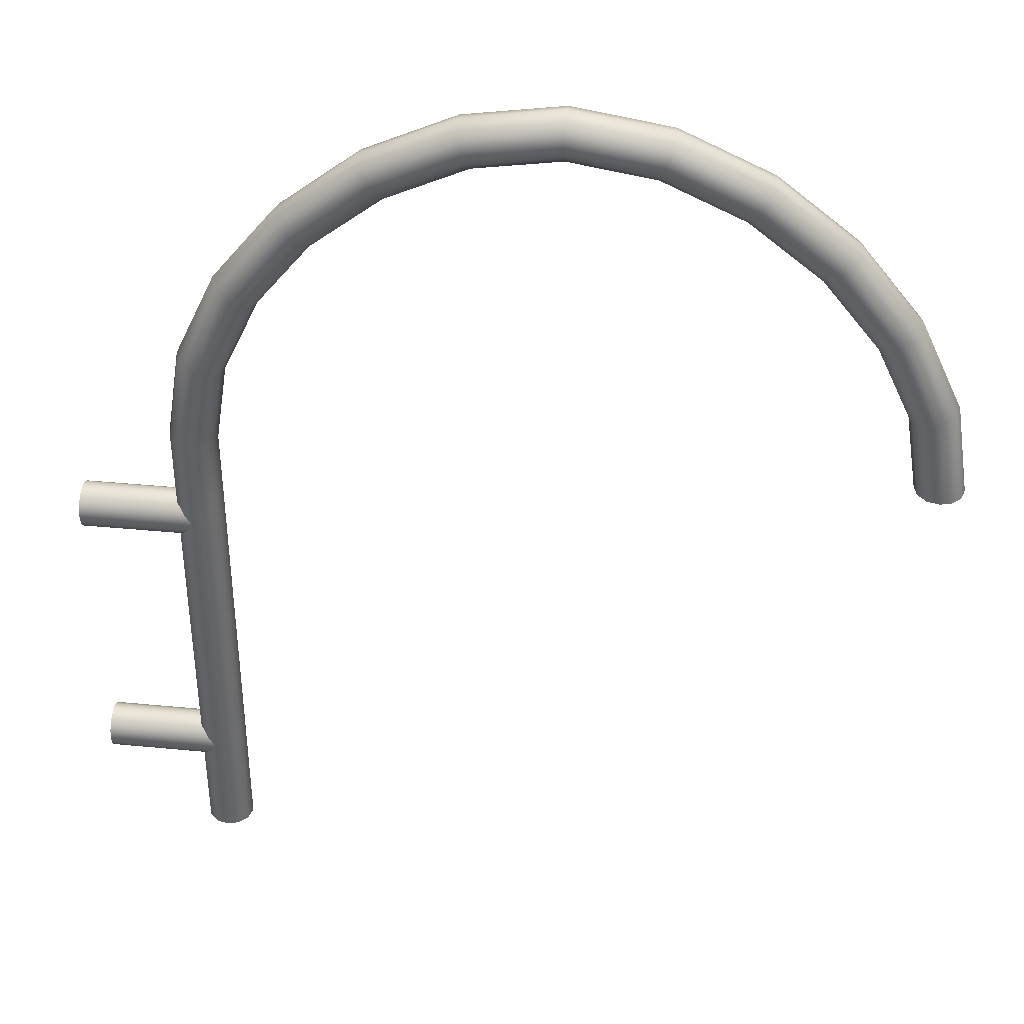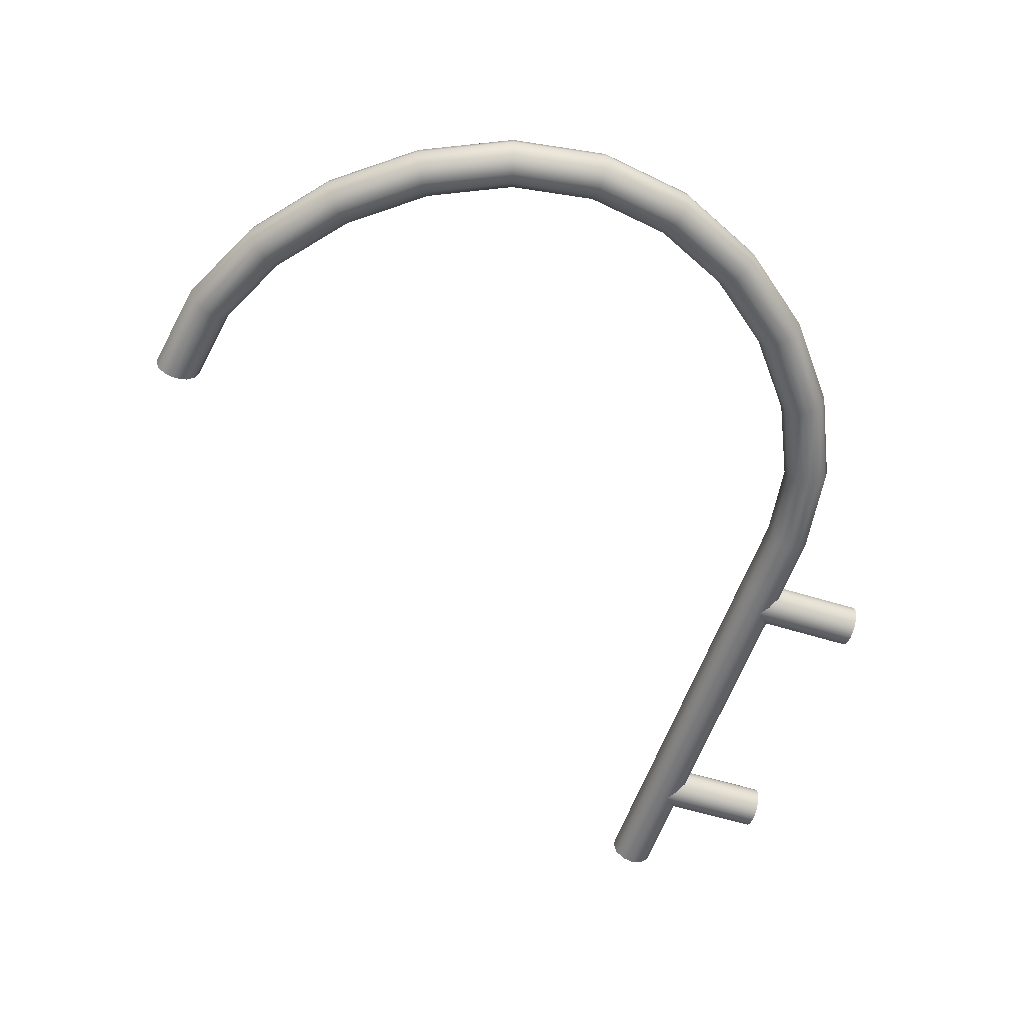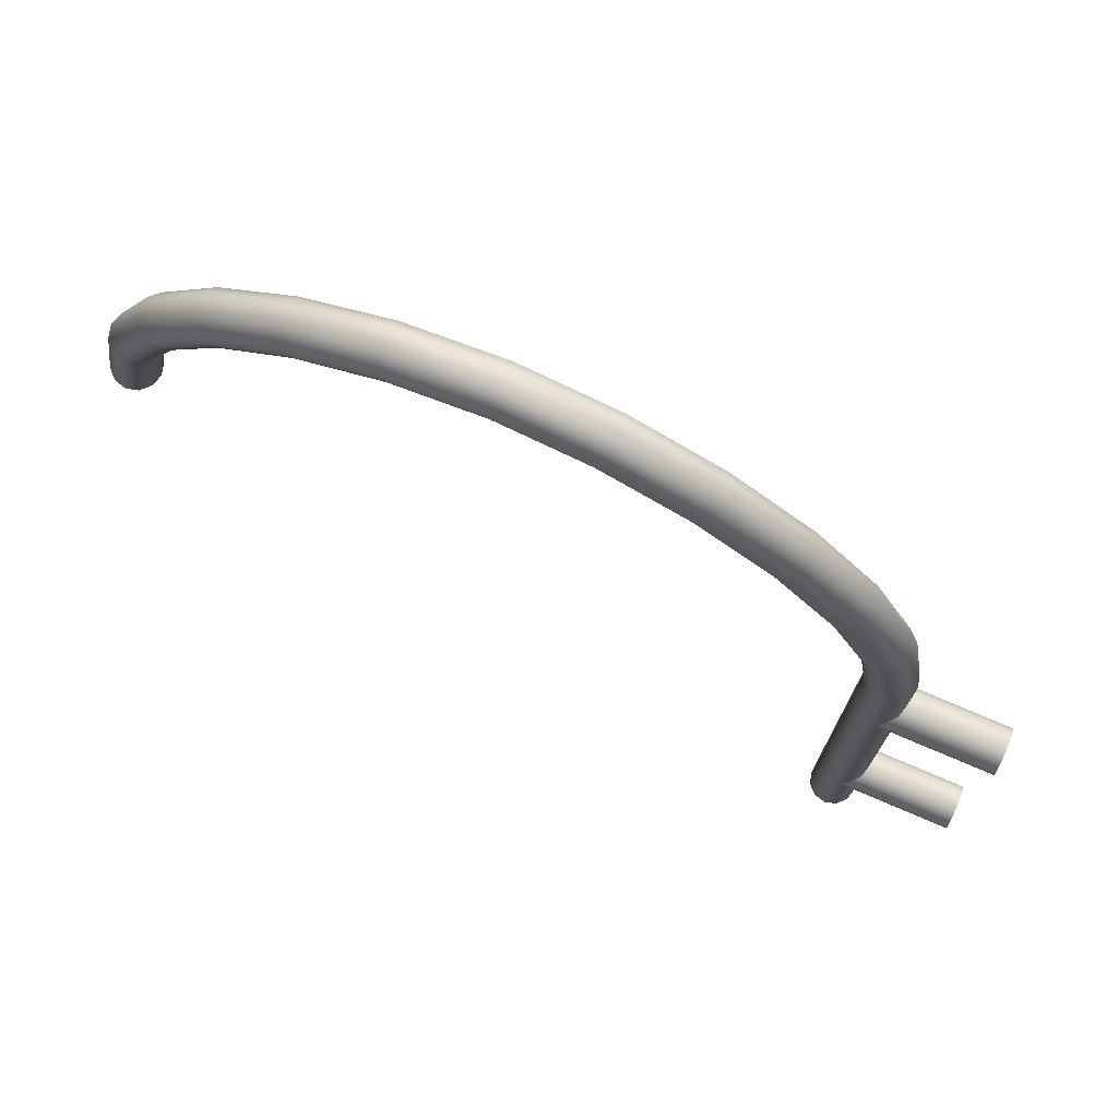
<metadata>
{"format":"obj","ext":"obj","renderer":"f3d","projection":"perspective","resolution":1024,"background":"white","views":[{"elev":39.0,"azim":-173.1,"up":"+Z"},{"elev":-55.4,"azim":-18.4,"up":"+Y"},{"elev":75.4,"azim":23.2,"up":"+Z"}]}
</metadata>
<code>
o Streben
v -0.1 0 -0.06269
v -0.000465 0 -0.06269
v -0.1 0.007271 -0.06414
v -0.000465 0.007271 -0.06414
v -0.1 0.01344 -0.06826
v -0.000465 0.01344 -0.06826
v -0.1 0.01755 -0.07442
v -0.000465 0.01755 -0.07442
v -0.1 0.019 -0.08169
v -0.000465 0.019 -0.08169
v -0.1 0.01755 -0.08896
v -0.000465 0.01755 -0.08896
v -0.1 0.01344 -0.09513
v -0.000465 0.01344 -0.09513
v -0.1 0.007271 -0.09925
v -0.000465 0.007271 -0.09925
v -0.1 0 -0.1007
v -0.000465 0 -0.1007
v -0.1 -0.007271 -0.09925
v -0.000465 -0.007271 -0.09925
v -0.1 -0.01344 -0.09513
v -0.000465 -0.01344 -0.09513
v -0.1 -0.01755 -0.08896
v -0.000465 -0.01755 -0.08896
v -0.1 -0.019 -0.08169
v -0.000465 -0.019 -0.08169
v -0.1 -0.01755 -0.07442
v -0.000465 -0.01755 -0.07442
v -0.1 -0.01344 -0.06826
v -0.000465 -0.01344 -0.06826
v -0.1 -0.007271 -0.06414
v -0.000465 -0.007271 -0.06414
v -0.1 0 -0.3173
v -0.000465 0 -0.3173
v -0.1 0.007271 -0.3187
v -0.000465 0.007271 -0.3187
v -0.1 0.01344 -0.3229
v -0.000465 0.01344 -0.3229
v -0.1 0.01755 -0.329
v -0.000465 0.01755 -0.329
v -0.1 0.019 -0.3363
v -0.000465 0.019 -0.3363
v -0.1 0.01755 -0.3436
v -0.000465 0.01755 -0.3436
v -0.1 0.01344 -0.3497
v -0.000465 0.01344 -0.3497
v -0.1 0.007271 -0.3538
v -0.000465 0.007271 -0.3538
v -0.1 0 -0.3553
v -0.000465 0 -0.3553
v -0.1 -0.007271 -0.3538
v -0.000465 -0.007271 -0.3538
v -0.1 -0.01344 -0.3497
v -0.000465 -0.01344 -0.3497
v -0.1 -0.01755 -0.3436
v -0.000465 -0.01755 -0.3436
v -0.1 -0.019 -0.3363
v -0.000465 -0.019 -0.3363
v -0.1 -0.01755 -0.329
v -0.000465 -0.01755 -0.329
v -0.1 -0.01344 -0.3229
v -0.000465 -0.01344 -0.3229
v -0.1 -0.007271 -0.3187
v -0.000465 -0.007271 -0.3187
f 2 3 1
f 4 5 3
f 6 7 5
f 8 9 7
f 10 11 9
f 12 13 11
f 14 15 13
f 16 17 15
f 18 19 17
f 20 21 19
f 22 23 21
f 24 25 23
f 26 27 25
f 28 29 27
f 22 14 6
f 30 31 29
f 32 1 31
f 15 23 31
f 34 35 33
f 36 37 35
f 38 39 37
f 40 41 39
f 42 43 41
f 44 45 43
f 46 47 45
f 48 49 47
f 50 51 49
f 52 53 51
f 54 55 53
f 56 57 55
f 58 59 57
f 60 61 59
f 54 46 38
f 62 63 61
f 64 33 63
f 47 55 63
f 2 4 3
f 4 6 5
f 6 8 7
f 8 10 9
f 10 12 11
f 12 14 13
f 14 16 15
f 16 18 17
f 18 20 19
f 20 22 21
f 22 24 23
f 24 26 25
f 26 28 27
f 28 30 29
f 6 4 2
f 2 32 30
f 30 28 26
f 26 24 22
f 22 20 18
f 18 16 14
f 14 12 10
f 10 8 6
f 6 2 30
f 30 26 22
f 22 18 14
f 14 10 6
f 6 30 22
f 30 32 31
f 32 2 1
f 31 1 3
f 3 5 7
f 7 9 11
f 11 13 15
f 15 17 19
f 19 21 23
f 23 25 27
f 27 29 31
f 31 3 7
f 7 11 15
f 15 19 23
f 23 27 31
f 31 7 15
f 34 36 35
f 36 38 37
f 38 40 39
f 40 42 41
f 42 44 43
f 44 46 45
f 46 48 47
f 48 50 49
f 50 52 51
f 52 54 53
f 54 56 55
f 56 58 57
f 58 60 59
f 60 62 61
f 38 36 34
f 34 64 62
f 62 60 58
f 58 56 54
f 54 52 50
f 50 48 46
f 46 44 42
f 42 40 38
f 38 34 62
f 62 58 54
f 54 50 46
f 46 42 38
f 38 62 54
f 62 64 63
f 64 34 33
f 63 33 35
f 35 37 39
f 39 41 43
f 43 45 47
f 47 49 51
f 51 53 55
f 55 57 59
f 59 61 63
f 63 35 39
f 39 43 47
f 47 51 55
f 55 59 63
f 63 39 47
o Auslegerbogen
v -0.71 -0.01732 0
v -0.7173 -0.01 0
v -0.72 0 0
v -0.7173 0.01 0
v -0.71 0.01732 0
v -0.7 0.02 0
v -0.69 0.01732 0
v -0.6827 0.01 0
v -0.68 0 0
v -0.6827 -0.01 0
v -0.69 -0.01732 0
v -0.7 -0.02 0
v -0.09 -0.01732 -0.433
v -0.08268 -0.01 -0.433
v -0.08 0 -0.433
v -0.08268 0.01 -0.433
v -0.09 0.01732 -0.433
v -0.1 0.02 -0.433
v -0.11 0.01732 -0.433
v -0.1173 0.01 -0.433
v -0.12 0 -0.433
v -0.1173 -0.01 -0.433
v -0.11 -0.01732 -0.433
v -0.1 -0.02 -0.433
v -0.09 -0.01732 -0.433
v -0.08268 -0.01 -0.433
v -0.08 0 -0.433
v -0.08268 0.01 -0.433
v -0.09 0.01732 -0.433
v -0.1 0.02 -0.433
v -0.11 0.01732 -0.433
v -0.1173 0.01 -0.433
v -0.12 0 -0.433
v -0.1173 -0.01 -0.433
v -0.11 -0.01732 -0.433
v -0.1 -0.02 -0.433
v -0.09 -0.01732 -0.3583
v -0.08268 -0.01 -0.3583
v -0.08 0 -0.3583
v -0.08268 0.01 -0.3583
v -0.09 0.01732 -0.3583
v -0.1 0.02 -0.3583
v -0.11 0.01732 -0.3583
v -0.1173 0.01 -0.3583
v -0.12 0 -0.3583
v -0.1173 -0.01 -0.3583
v -0.11 -0.01732 -0.3583
v -0.1 -0.02 -0.3583
v -0.09 -0.01732 -0.2804
v -0.08268 -0.01 -0.2804
v -0.08 0 -0.2804
v -0.08268 0.01 -0.2804
v -0.09 0.01732 -0.2804
v -0.1 0.02 -0.2804
v -0.11 0.01732 -0.2804
v -0.1173 0.01 -0.2804
v -0.12 0 -0.2804
v -0.1173 -0.01 -0.2804
v -0.11 -0.01732 -0.2804
v -0.1 -0.02 -0.2804
v -0.09 -0.01732 -0.2026
v -0.08268 -0.01 -0.2026
v -0.08 0 -0.2026
v -0.08268 0.01 -0.2026
v -0.09 0.01732 -0.2026
v -0.1 0.02 -0.2026
v -0.11 0.01732 -0.2026
v -0.1173 0.01 -0.2026
v -0.12 0 -0.2026
v -0.1173 -0.01 -0.2026
v -0.11 -0.01732 -0.2026
v -0.1 -0.02 -0.2026
v -0.09 -0.01732 -0.1278
v -0.08268 -0.01 -0.1278
v -0.08 0 -0.1278
v -0.08268 0.01 -0.1278
v -0.09 0.01732 -0.1278
v -0.1 0.02 -0.1278
v -0.11 0.01732 -0.1278
v -0.1173 0.01 -0.1278
v -0.12 0 -0.1278
v -0.1173 -0.01 -0.1278
v -0.11 -0.01732 -0.1278
v -0.1 -0.02 -0.1278
v -0.09 -0.01732 -0.05928
v -0.08268 -0.01 -0.05928
v -0.08 0 -0.05928
v -0.08268 0.01 -0.05928
v -0.09 0.01732 -0.05928
v -0.1 0.02 -0.05928
v -0.11 0.01732 -0.05928
v -0.1173 0.01 -0.05928
v -0.12 0 -0.05928
v -0.1173 -0.01 -0.05928
v -0.11 -0.01732 -0.05928
v -0.1 -0.02 -0.05928
v -0.09003 -0.01732 0.000787
v -0.08273 -0.01 0.001363
v -0.08006 0 0.001574
v -0.08273 0.01 0.001363
v -0.09003 0.01732 0.000787
v -0.1 0.02 0
v -0.11 0.01732 -0.000787
v -0.1173 0.01 -0.001363
v -0.1199 0 -0.001574
v -0.1173 -0.01 -0.001363
v -0.11 -0.01732 -0.000787
v -0.1 -0.02 0
v -0.1022 -0.01732 0.07723
v -0.09524 -0.01 0.07937
v -0.09268 0 0.08015
v -0.09524 0.01 0.07937
v -0.1022 0.01732 0.07723
v -0.1118 0.02 0.07431
v -0.1214 0.01732 0.07138
v -0.1284 0.01 0.06924
v -0.1309 0 0.06846
v -0.1284 -0.01 0.06924
v -0.1214 -0.01732 0.07138
v -0.1118 -0.02 0.07431
v -0.1359 -0.01732 0.1497
v -0.1297 -0.01 0.1536
v -0.1274 0 0.155
v -0.1297 0.01 0.1536
v -0.1359 0.01732 0.1497
v -0.1444 0.02 0.1444
v -0.1529 0.01732 0.1392
v -0.1592 0.01 0.1353
v -0.1614 0 0.1339
v -0.1592 -0.01 0.1353
v -0.1529 -0.01732 0.1392
v -0.1444 -0.02 0.1444
v -0.1867 -0.01732 0.2133
v -0.1815 -0.01 0.2185
v -0.1796 0 0.2204
v -0.1815 0.01 0.2185
v -0.1867 0.01732 0.2133
v -0.1938 0.02 0.2062
v -0.2008 0.01732 0.1992
v -0.206 0.01 0.194
v -0.2079 0 0.1921
v -0.206 -0.01 0.194
v -0.2008 -0.01732 0.1992
v -0.1938 -0.02 0.2062
v -0.2503 -0.01732 0.2641
v -0.2464 -0.01 0.2703
v -0.245 0 0.2726
v -0.2464 0.01 0.2703
v -0.2503 0.01732 0.2641
v -0.2556 0.02 0.2556
v -0.2608 0.01732 0.2471
v -0.2647 0.01 0.2408
v -0.2661 0 0.2386
v -0.2647 -0.01 0.2408
v -0.2608 -0.01732 0.2471
v -0.2556 -0.02 0.2556
v -0.3228 -0.01732 0.2978
v -0.3206 -0.01 0.3048
v -0.3199 0 0.3073
v -0.3206 0.01 0.3048
v -0.3228 0.01732 0.2978
v -0.3257 0.02 0.2882
v -0.3286 0.01732 0.2786
v -0.3308 0.01 0.2716
v -0.3315 0 0.2691
v -0.3308 -0.01 0.2716
v -0.3286 -0.01732 0.2786
v -0.3257 -0.02 0.2882
v -0.4 -0.01732 0.31
v -0.4 -0.01 0.3173
v -0.4 0 0.32
v -0.4 0.01 0.3173
v -0.4 0.01732 0.31
v -0.4 0.02 0.3
v -0.4 0.01732 0.29
v -0.4 0.01 0.2827
v -0.4 0 0.28
v -0.4 -0.01 0.2827
v -0.4 -0.01732 0.29
v -0.4 -0.02 0.3
v -0.4772 -0.01732 0.2978
v -0.4794 -0.01 0.3048
v -0.4802 0 0.3073
v -0.4794 0.01 0.3048
v -0.4772 0.01732 0.2978
v -0.4743 0.02 0.2882
v -0.4714 0.01732 0.2786
v -0.4692 0.01 0.2716
v -0.4685 0 0.2691
v -0.4692 -0.01 0.2716
v -0.4714 -0.01732 0.2786
v -0.4743 -0.02 0.2882
v -0.5497 -0.01732 0.2641
v -0.5536 -0.01 0.2703
v -0.555 0 0.2726
v -0.5536 0.01 0.2703
v -0.5497 0.01732 0.2641
v -0.5444 0.02 0.2556
v -0.5392 0.01732 0.2471
v -0.5353 0.01 0.2408
v -0.5339 0 0.2386
v -0.5353 -0.01 0.2408
v -0.5392 -0.01732 0.2471
v -0.5444 -0.02 0.2556
v -0.6133 -0.01732 0.2133
v -0.6185 -0.01 0.2185
v -0.6204 0 0.2204
v -0.6185 0.01 0.2185
v -0.6133 0.01732 0.2133
v -0.6062 0.02 0.2062
v -0.5992 0.01732 0.1992
v -0.594 0.01 0.194
v -0.5921 0 0.1921
v -0.594 -0.01 0.194
v -0.5992 -0.01732 0.1992
v -0.6062 -0.02 0.2062
v -0.6641 -0.01732 0.1497
v -0.6703 -0.01 0.1536
v -0.6726 0 0.155
v -0.6703 0.01 0.1536
v -0.6641 0.01732 0.1497
v -0.6556 0.02 0.1444
v -0.6471 0.01732 0.1392
v -0.6408 0.01 0.1353
v -0.6386 0 0.1339
v -0.6408 -0.01 0.1353
v -0.6471 -0.01732 0.1392
v -0.6556 -0.02 0.1444
v -0.6978 -0.01732 0.07723
v -0.7048 -0.01 0.07937
v -0.7073 0 0.08015
v -0.7048 0.01 0.07937
v -0.6978 0.01732 0.07723
v -0.6882 0.02 0.07431
v -0.6786 0.01732 0.07138
v -0.6716 0.01 0.06924
v -0.6691 0 0.06846
v -0.6716 -0.01 0.06924
v -0.6786 -0.01732 0.07138
v -0.6882 -0.02 0.07431
v -0.71 -0.01732 0
v -0.7173 -0.01 0
v -0.72 0 0
v -0.7173 0.01 0
v -0.71 0.01732 0
v -0.7 0.02 0
v -0.69 0.01732 0
v -0.6827 0.01 0
v -0.68 0 0
v -0.6827 -0.01 0
v -0.69 -0.01732 0
v -0.7 -0.02 0
f 68 66 67
f 69 66 68
f 69 65 66
f 70 65 69
f 70 76 65
f 71 76 70
f 71 75 76
f 72 75 71
f 72 74 75
f 73 74 72
f 84 86 85
f 84 87 86
f 83 87 84
f 83 88 87
f 82 88 83
f 82 77 88
f 81 77 82
f 81 78 77
f 80 78 81
f 80 79 78
f 101 100 89
f 102 89 90
f 103 90 91
f 104 91 92
f 105 92 93
f 106 93 94
f 107 94 95
f 108 95 96
f 109 96 97
f 110 97 98
f 111 98 99
f 112 99 100
f 113 112 101
f 114 101 102
f 115 102 103
f 116 103 104
f 117 104 105
f 118 105 106
f 119 106 107
f 120 107 108
f 121 108 109
f 122 109 110
f 123 110 111
f 124 111 112
f 125 124 113
f 126 113 114
f 127 114 115
f 128 115 116
f 129 116 117
f 130 117 118
f 131 118 119
f 132 119 120
f 133 120 121
f 134 121 122
f 135 122 123
f 136 123 124
f 137 136 125
f 138 125 126
f 139 126 127
f 140 127 128
f 141 128 129
f 142 129 130
f 143 130 131
f 144 131 132
f 145 132 133
f 146 133 134
f 147 134 135
f 148 135 136
f 149 148 137
f 150 137 138
f 151 138 139
f 152 139 140
f 153 140 141
f 154 141 142
f 155 142 143
f 156 143 144
f 157 144 145
f 158 145 146
f 159 146 147
f 160 147 148
f 149 172 160
f 150 161 149
f 151 162 150
f 164 151 152
f 165 152 153
f 166 153 154
f 167 154 155
f 168 155 156
f 169 156 157
f 158 169 157
f 159 170 158
f 160 171 159
f 161 184 172
f 162 173 161
f 163 174 162
f 176 163 164
f 177 164 165
f 178 165 166
f 179 166 167
f 180 167 168
f 181 168 169
f 170 181 169
f 171 182 170
f 172 183 171
f 185 184 173
f 186 173 174
f 187 174 175
f 176 187 175
f 177 188 176
f 178 189 177
f 179 190 178
f 180 191 179
f 181 192 180
f 194 181 182
f 195 182 183
f 196 183 184
f 197 196 185
f 198 185 186
f 199 186 187
f 188 199 187
f 189 200 188
f 190 201 189
f 191 202 190
f 192 203 191
f 193 204 192
f 206 193 194
f 207 194 195
f 208 195 196
f 197 220 208
f 198 209 197
f 199 210 198
f 212 199 200
f 213 200 201
f 214 201 202
f 215 202 203
f 216 203 204
f 217 204 205
f 206 217 205
f 207 218 206
f 208 219 207
f 209 232 220
f 210 221 209
f 211 222 210
f 224 211 212
f 225 212 213
f 226 213 214
f 227 214 215
f 228 215 216
f 229 216 217
f 218 229 217
f 219 230 218
f 220 231 219
f 221 244 232
f 222 233 221
f 223 234 222
f 236 223 224
f 237 224 225
f 238 225 226
f 239 226 227
f 240 227 228
f 241 228 229
f 230 241 229
f 231 242 230
f 232 243 231
f 245 244 233
f 246 233 234
f 247 234 235
f 236 247 235
f 237 248 236
f 238 249 237
f 239 250 238
f 240 251 239
f 241 252 240
f 254 241 242
f 255 242 243
f 256 243 244
f 257 256 245
f 258 245 246
f 259 246 247
f 248 259 247
f 249 260 248
f 250 261 249
f 251 262 250
f 252 263 251
f 253 264 252
f 266 253 254
f 267 254 255
f 268 255 256
f 269 268 257
f 270 257 258
f 271 258 259
f 260 271 259
f 261 272 260
f 262 273 261
f 263 274 262
f 264 275 263
f 265 276 264
f 278 265 266
f 279 266 267
f 280 267 268
f 269 292 280
f 270 281 269
f 271 282 270
f 284 271 272
f 285 272 273
f 286 273 274
f 287 274 275
f 288 275 276
f 289 276 277
f 278 289 277
f 279 290 278
f 280 291 279
f 281 304 292
f 282 293 281
f 283 294 282
f 296 283 284
f 297 284 285
f 298 285 286
f 299 286 287
f 300 287 288
f 301 288 289
f 290 301 289
f 291 302 290
f 292 303 291
f 293 316 304
f 294 305 293
f 295 306 294
f 308 295 296
f 309 296 297
f 310 297 298
f 311 298 299
f 312 299 300
f 313 300 301
f 302 313 301
f 303 314 302
f 304 315 303
f 101 112 100
f 102 101 89
f 103 102 90
f 104 103 91
f 105 104 92
f 106 105 93
f 107 106 94
f 108 107 95
f 109 108 96
f 110 109 97
f 111 110 98
f 112 111 99
f 113 124 112
f 114 113 101
f 115 114 102
f 116 115 103
f 117 116 104
f 118 117 105
f 119 118 106
f 120 119 107
f 121 120 108
f 122 121 109
f 123 122 110
f 124 123 111
f 125 136 124
f 126 125 113
f 127 126 114
f 128 127 115
f 129 128 116
f 130 129 117
f 131 130 118
f 132 131 119
f 133 132 120
f 134 133 121
f 135 134 122
f 136 135 123
f 137 148 136
f 138 137 125
f 139 138 126
f 140 139 127
f 141 140 128
f 142 141 129
f 143 142 130
f 144 143 131
f 145 144 132
f 146 145 133
f 147 146 134
f 148 147 135
f 149 160 148
f 150 149 137
f 151 150 138
f 152 151 139
f 153 152 140
f 154 153 141
f 155 154 142
f 156 155 143
f 157 156 144
f 158 157 145
f 159 158 146
f 160 159 147
f 149 161 172
f 150 162 161
f 151 163 162
f 164 163 151
f 165 164 152
f 166 165 153
f 167 166 154
f 168 167 155
f 169 168 156
f 158 170 169
f 159 171 170
f 160 172 171
f 161 173 184
f 162 174 173
f 163 175 174
f 176 175 163
f 177 176 164
f 178 177 165
f 179 178 166
f 180 179 167
f 181 180 168
f 170 182 181
f 171 183 182
f 172 184 183
f 185 196 184
f 186 185 173
f 187 186 174
f 176 188 187
f 177 189 188
f 178 190 189
f 179 191 190
f 180 192 191
f 181 193 192
f 194 193 181
f 195 194 182
f 196 195 183
f 197 208 196
f 198 197 185
f 199 198 186
f 188 200 199
f 189 201 200
f 190 202 201
f 191 203 202
f 192 204 203
f 193 205 204
f 206 205 193
f 207 206 194
f 208 207 195
f 197 209 220
f 198 210 209
f 199 211 210
f 212 211 199
f 213 212 200
f 214 213 201
f 215 214 202
f 216 215 203
f 217 216 204
f 206 218 217
f 207 219 218
f 208 220 219
f 209 221 232
f 210 222 221
f 211 223 222
f 224 223 211
f 225 224 212
f 226 225 213
f 227 226 214
f 228 227 215
f 229 228 216
f 218 230 229
f 219 231 230
f 220 232 231
f 221 233 244
f 222 234 233
f 223 235 234
f 236 235 223
f 237 236 224
f 238 237 225
f 239 238 226
f 240 239 227
f 241 240 228
f 230 242 241
f 231 243 242
f 232 244 243
f 245 256 244
f 246 245 233
f 247 246 234
f 236 248 247
f 237 249 248
f 238 250 249
f 239 251 250
f 240 252 251
f 241 253 252
f 254 253 241
f 255 254 242
f 256 255 243
f 257 268 256
f 258 257 245
f 259 258 246
f 248 260 259
f 249 261 260
f 250 262 261
f 251 263 262
f 252 264 263
f 253 265 264
f 266 265 253
f 267 266 254
f 268 267 255
f 269 280 268
f 270 269 257
f 271 270 258
f 260 272 271
f 261 273 272
f 262 274 273
f 263 275 274
f 264 276 275
f 265 277 276
f 278 277 265
f 279 278 266
f 280 279 267
f 269 281 292
f 270 282 281
f 271 283 282
f 284 283 271
f 285 284 272
f 286 285 273
f 287 286 274
f 288 287 275
f 289 288 276
f 278 290 289
f 279 291 290
f 280 292 291
f 281 293 304
f 282 294 293
f 283 295 294
f 296 295 283
f 297 296 284
f 298 297 285
f 299 298 286
f 300 299 287
f 301 300 288
f 290 302 301
f 291 303 302
f 292 304 303
f 293 305 316
f 294 306 305
f 295 307 306
f 308 307 295
f 309 308 296
f 310 309 297
f 311 310 298
f 312 311 299
f 313 312 300
f 302 314 313
f 303 315 314
f 304 316 315

</code>
